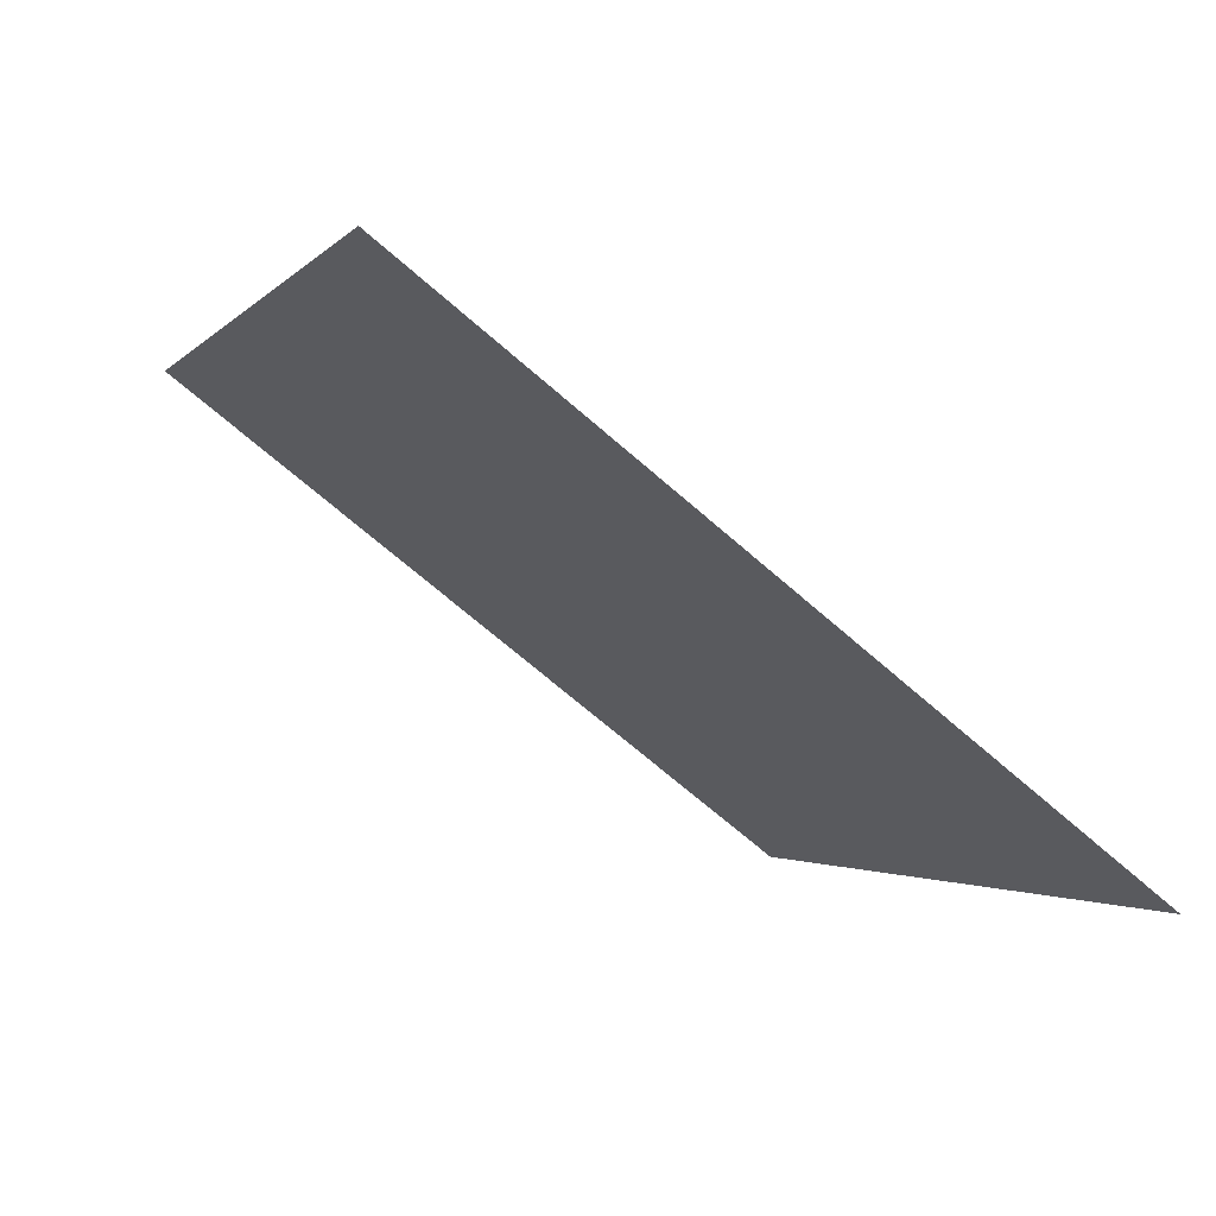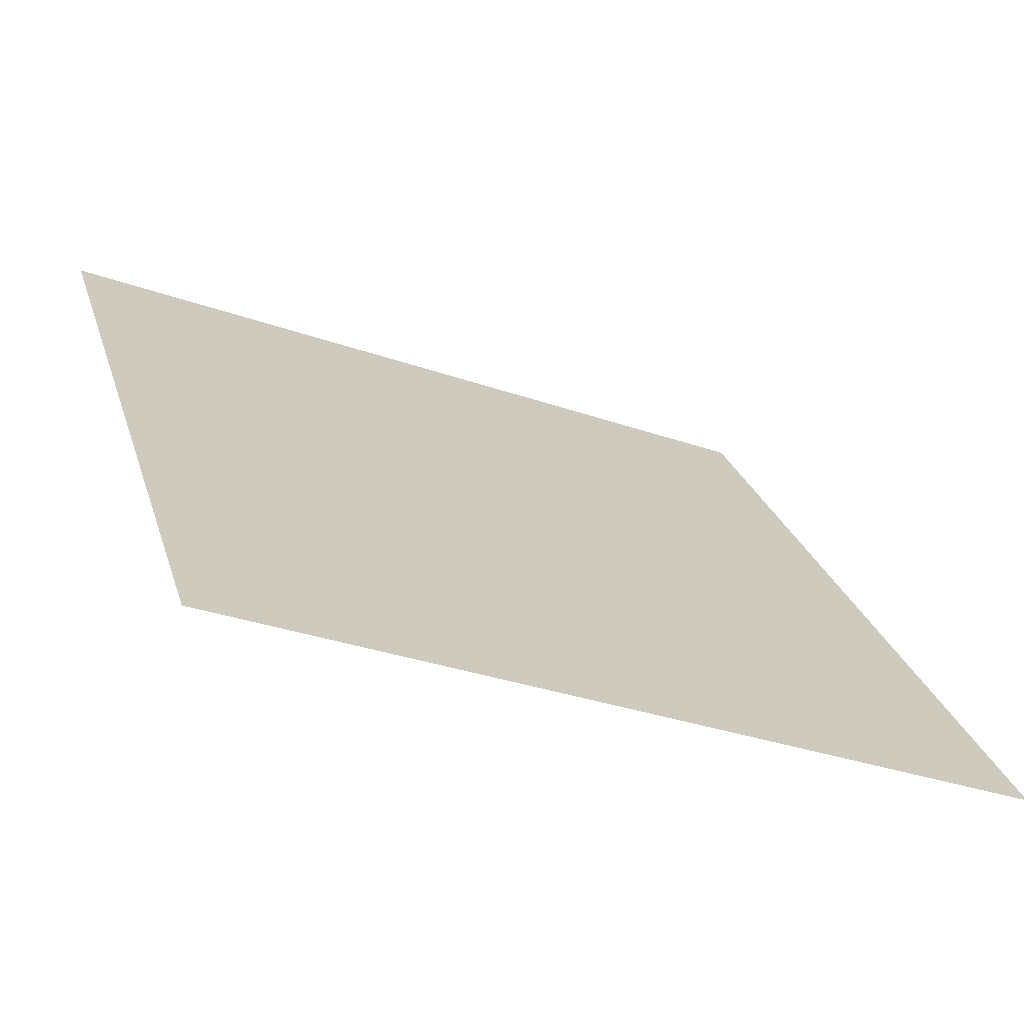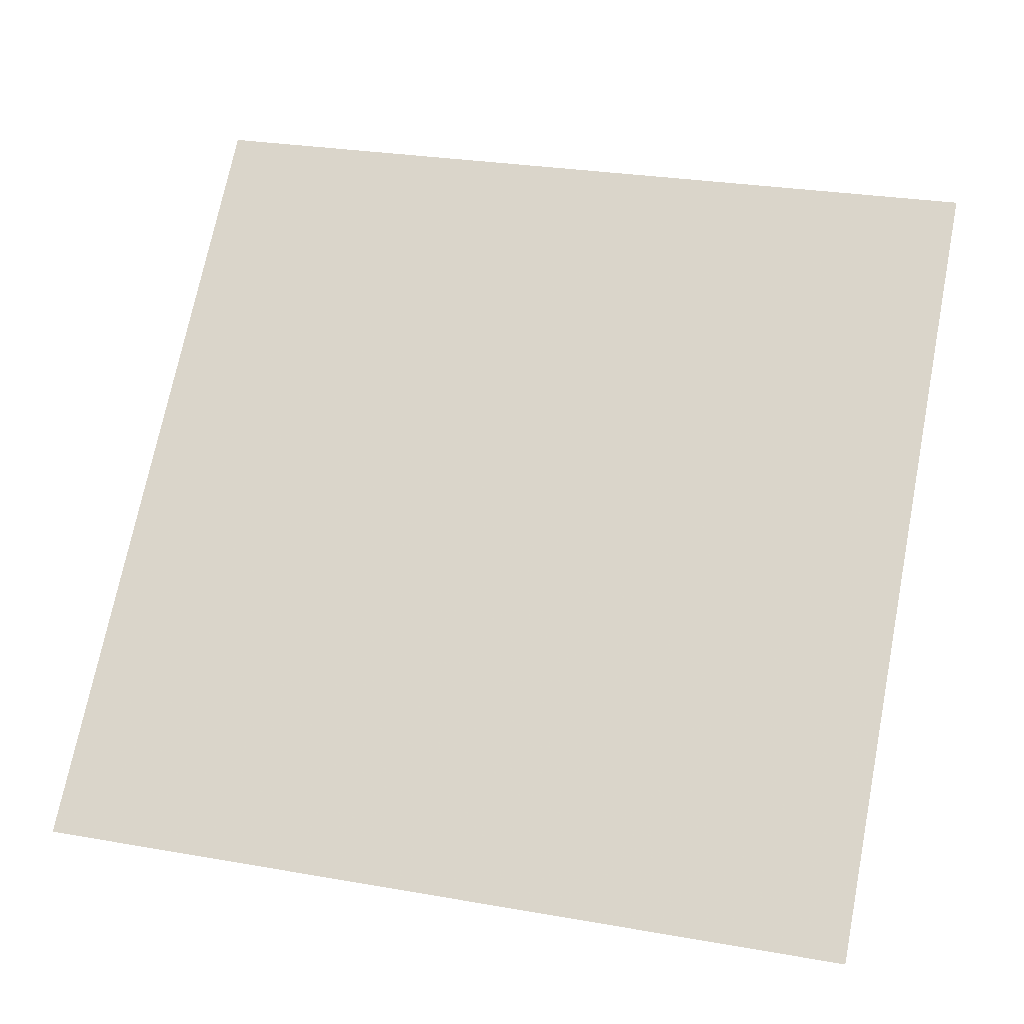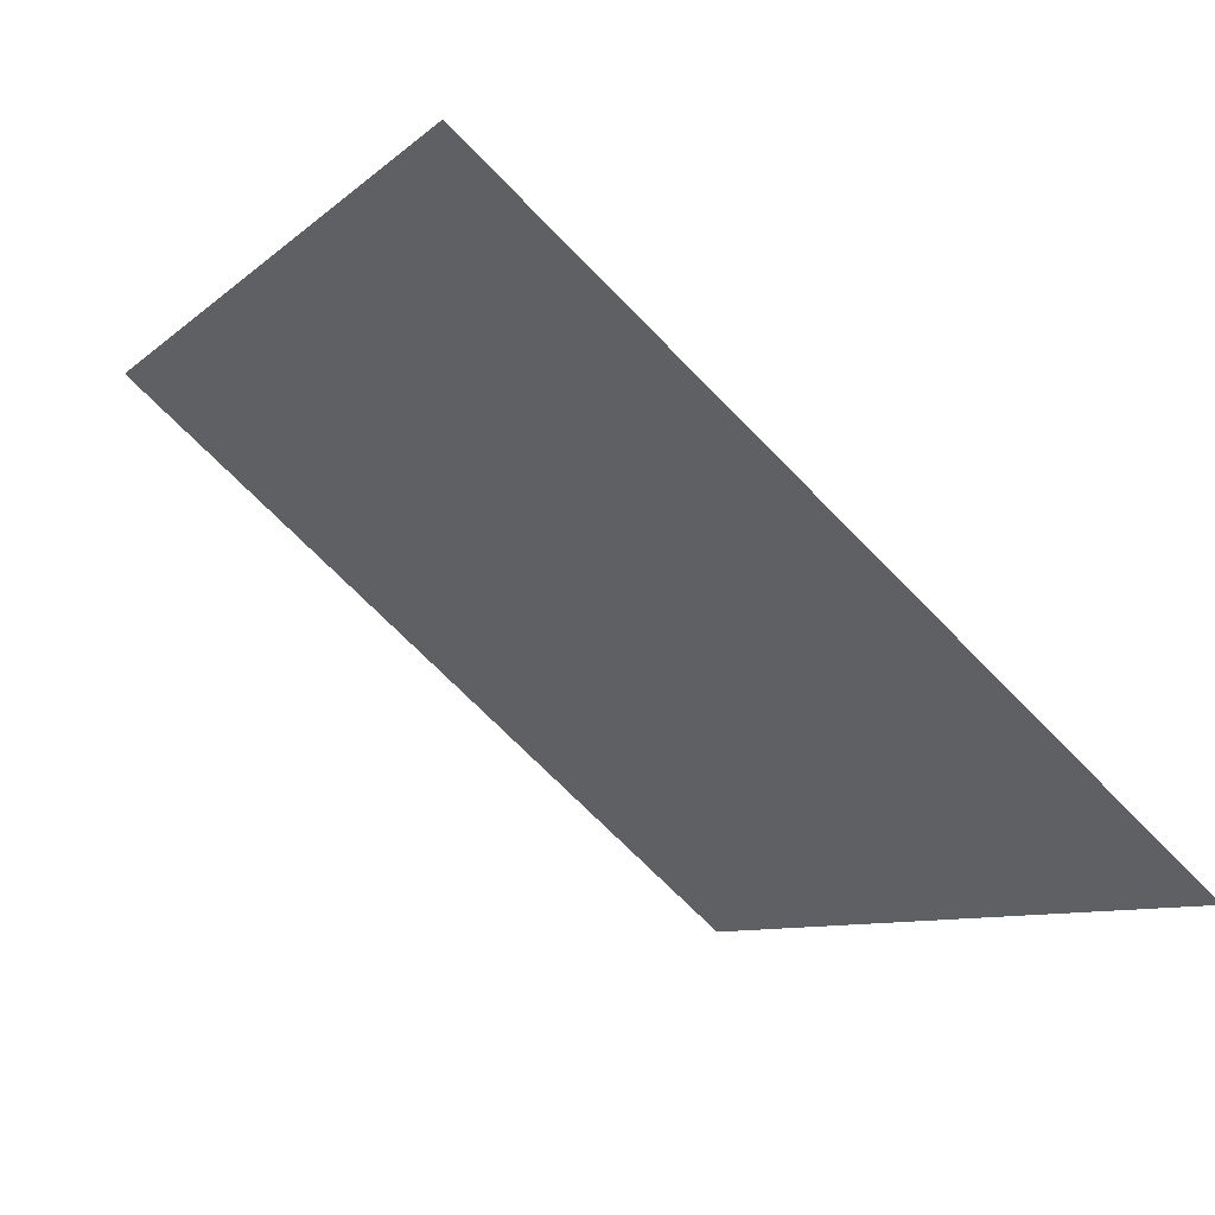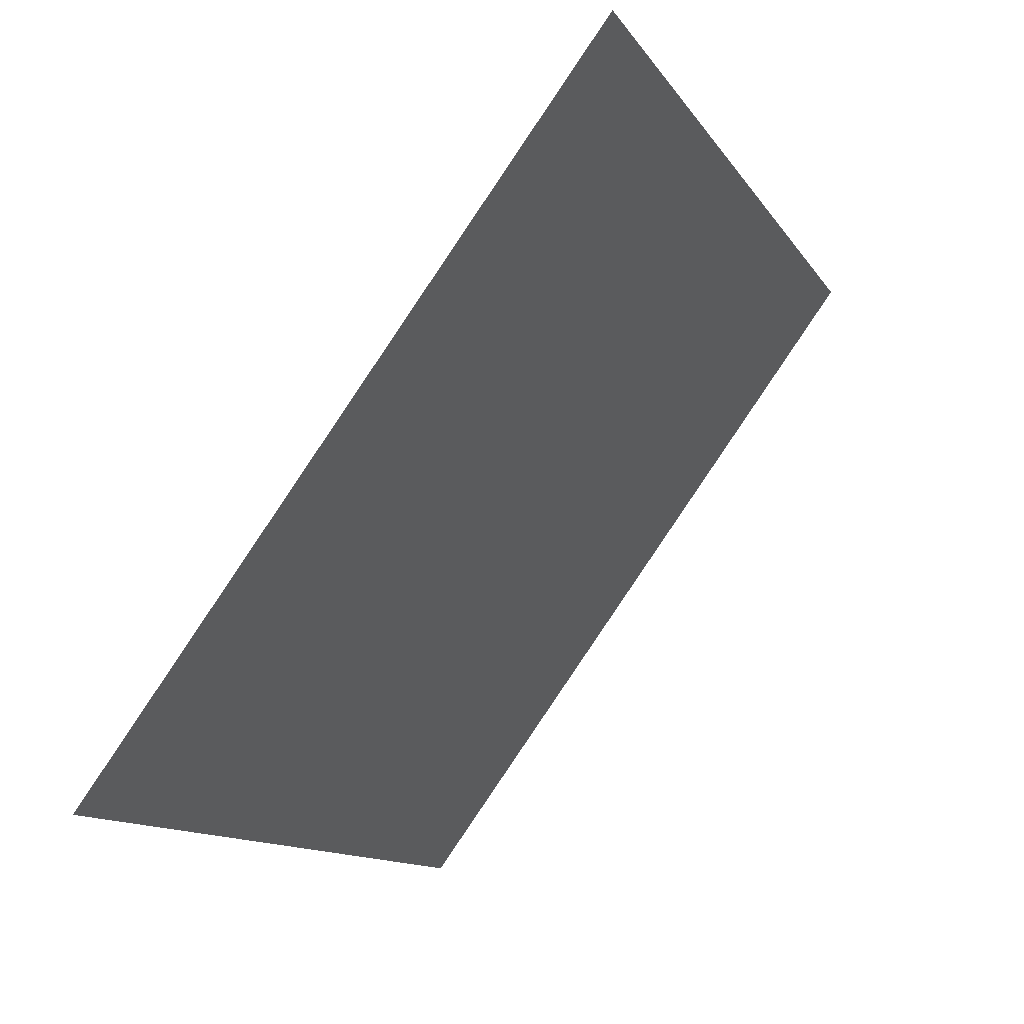
<metadata>
{"format":"obj","ext":"obj","renderer":"f3d","projection":"perspective","resolution":1024,"background":"white","views":[{"elev":-3.7,"azim":71.4,"up":"+Y"},{"elev":-30.7,"azim":-27.8,"up":"+Z"},{"elev":33.5,"azim":-164.7,"up":"+Y"},{"elev":-70.7,"azim":-47.0,"up":"+Z"},{"elev":-12.9,"azim":109.3,"up":"+Z"}]}
</metadata>
<code>
v -0.1189 0.9736 0.7553
v -0.1255 0.9738 0.7554
v -0.1253 0.9777 0.7606
v -0.1188 0.9775 0.7605
f 4 3 2 1

</code>
